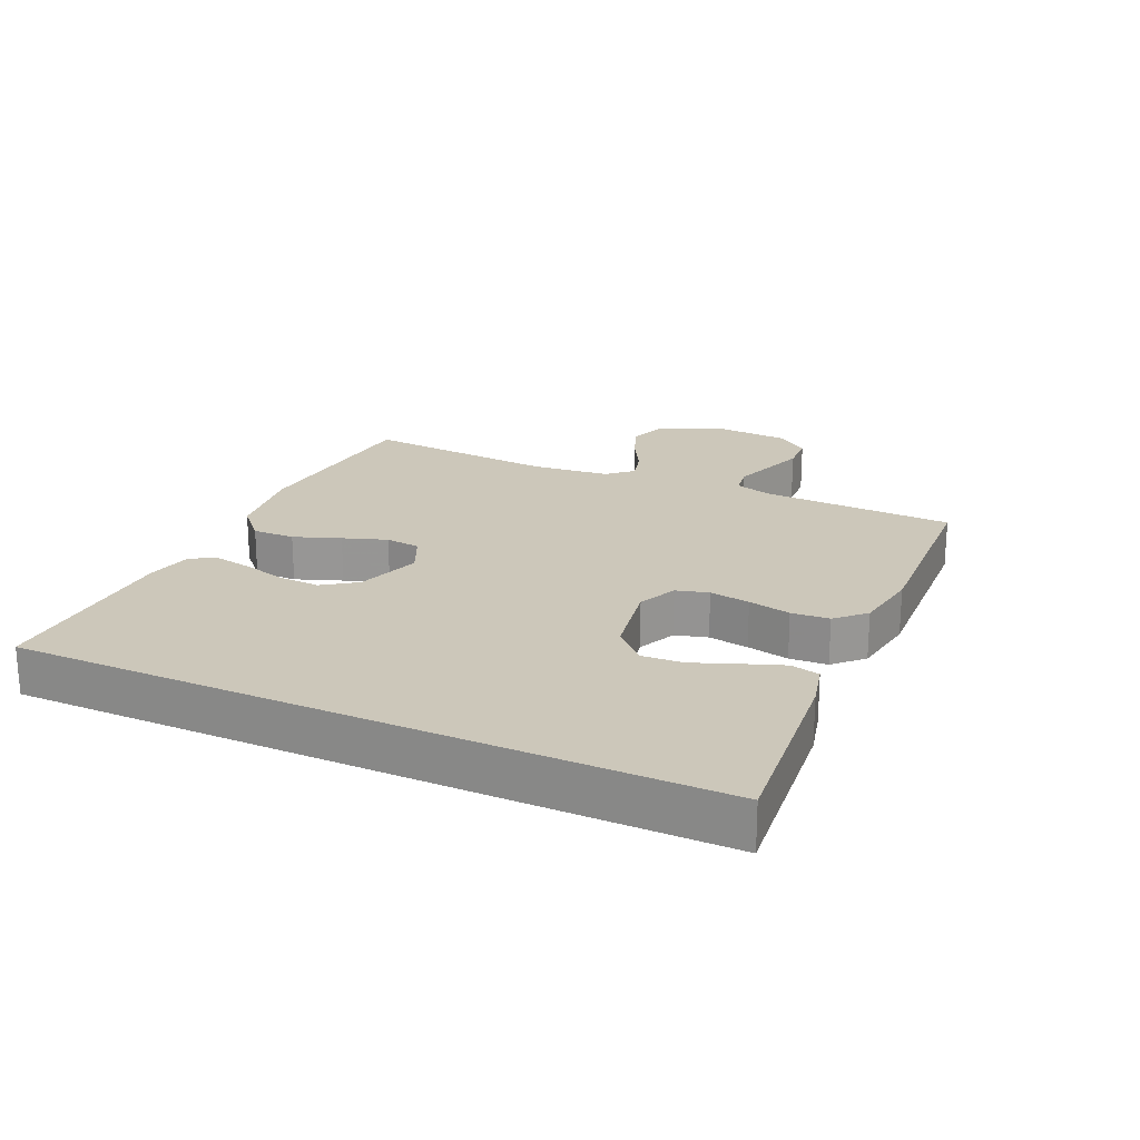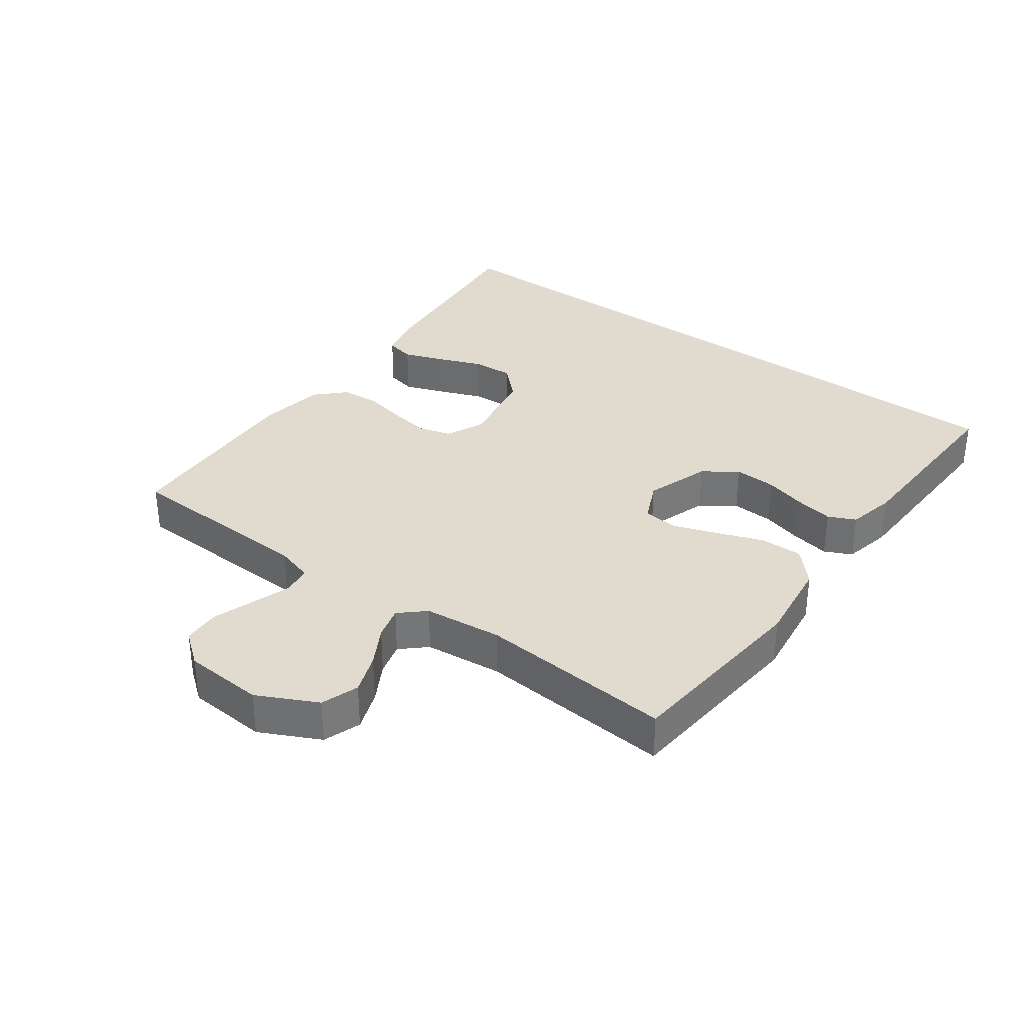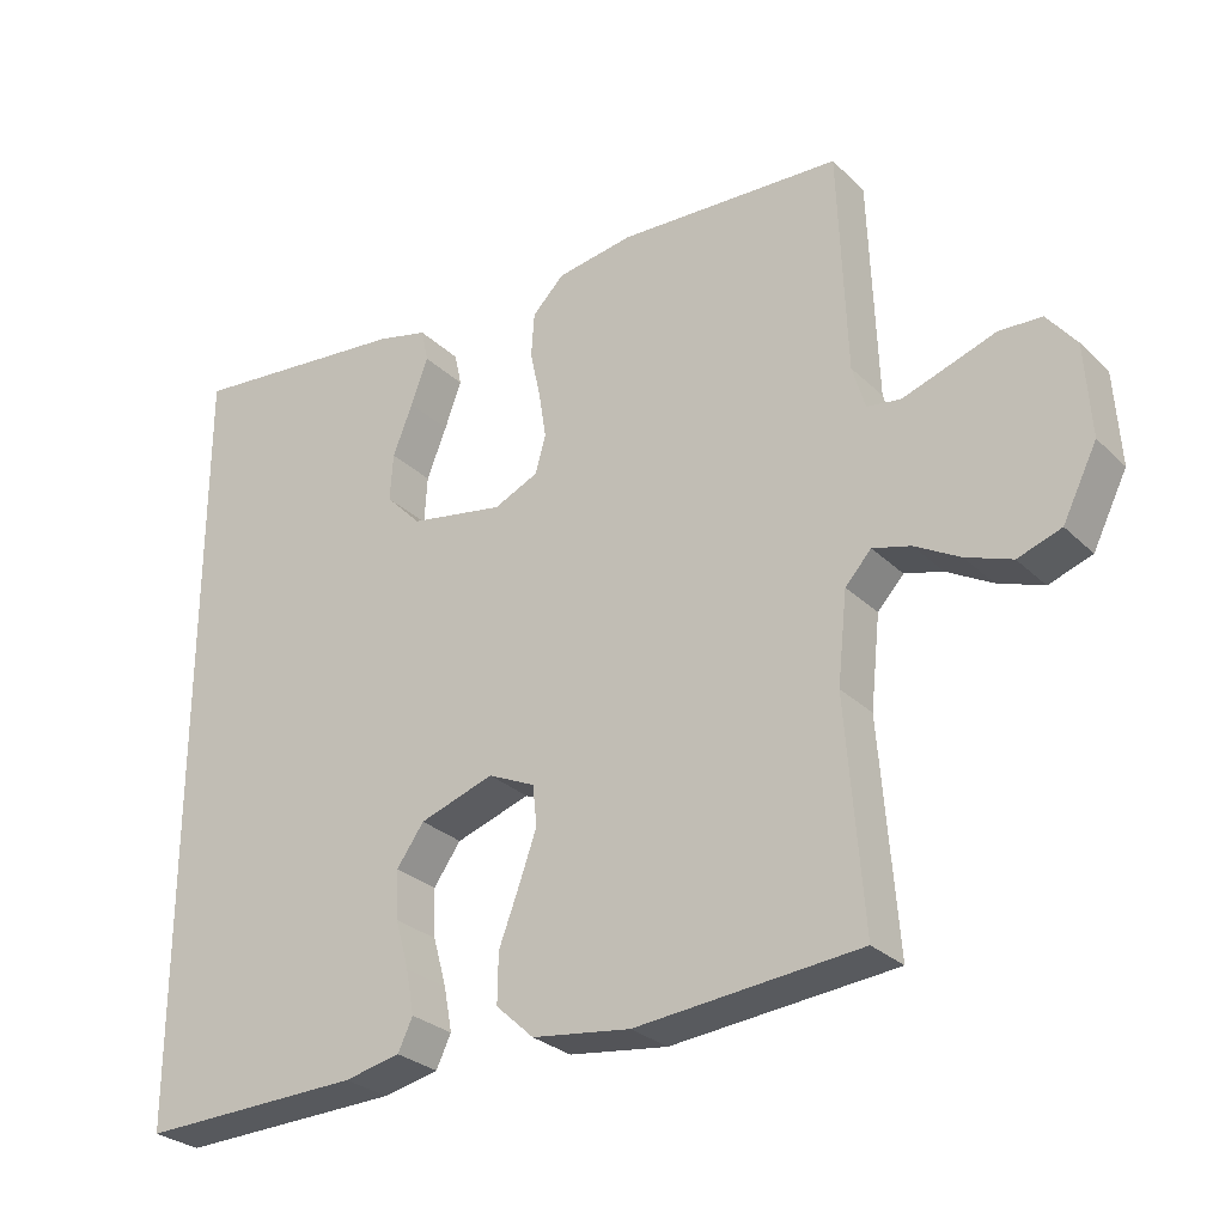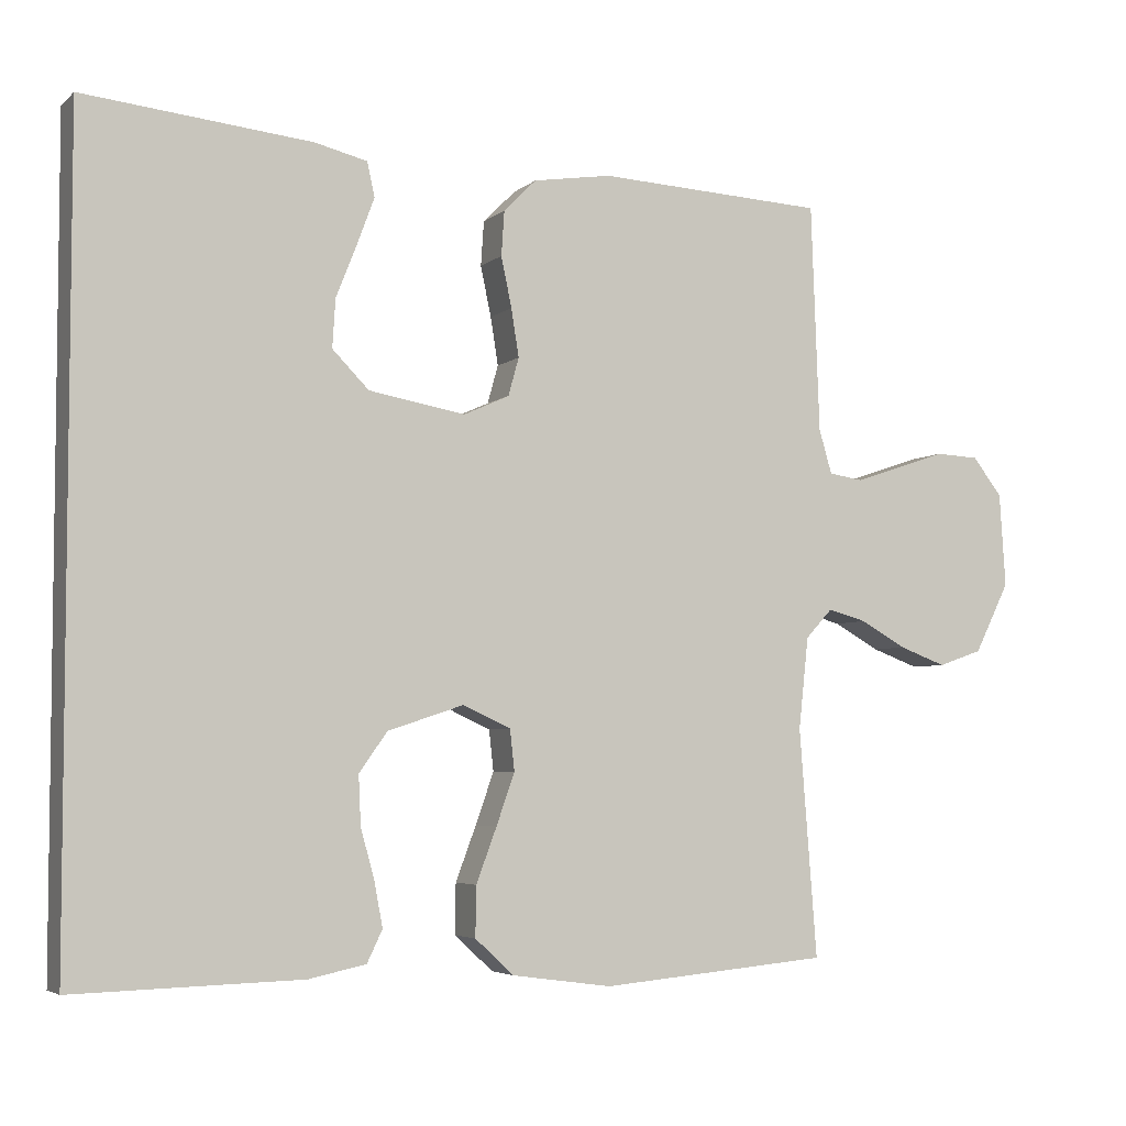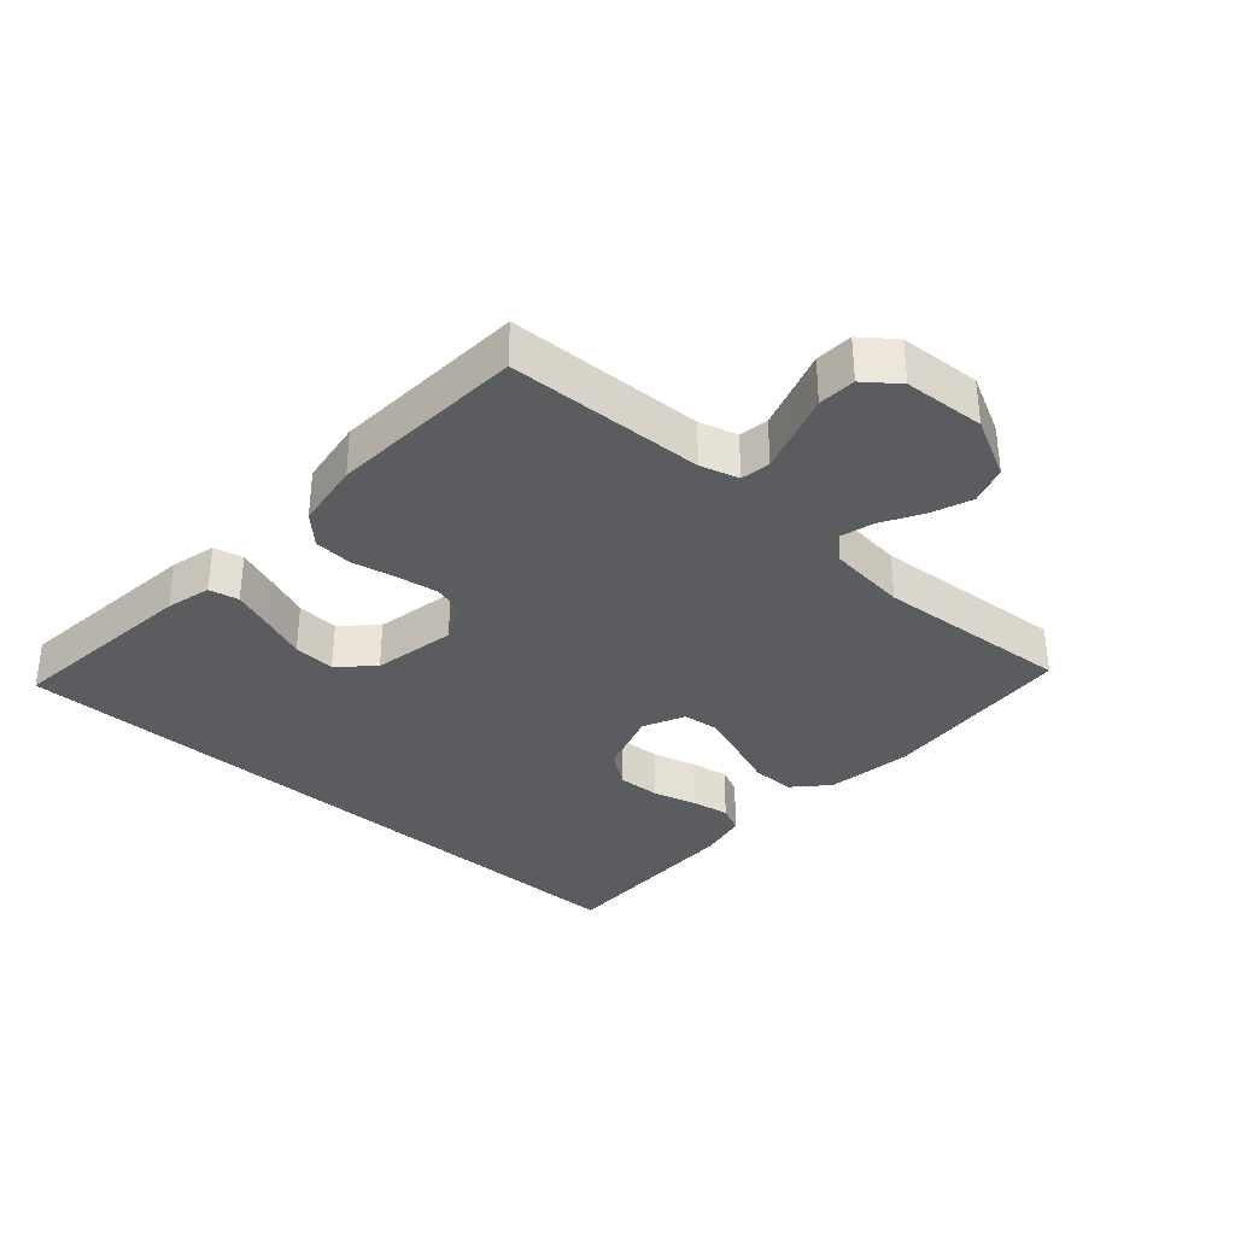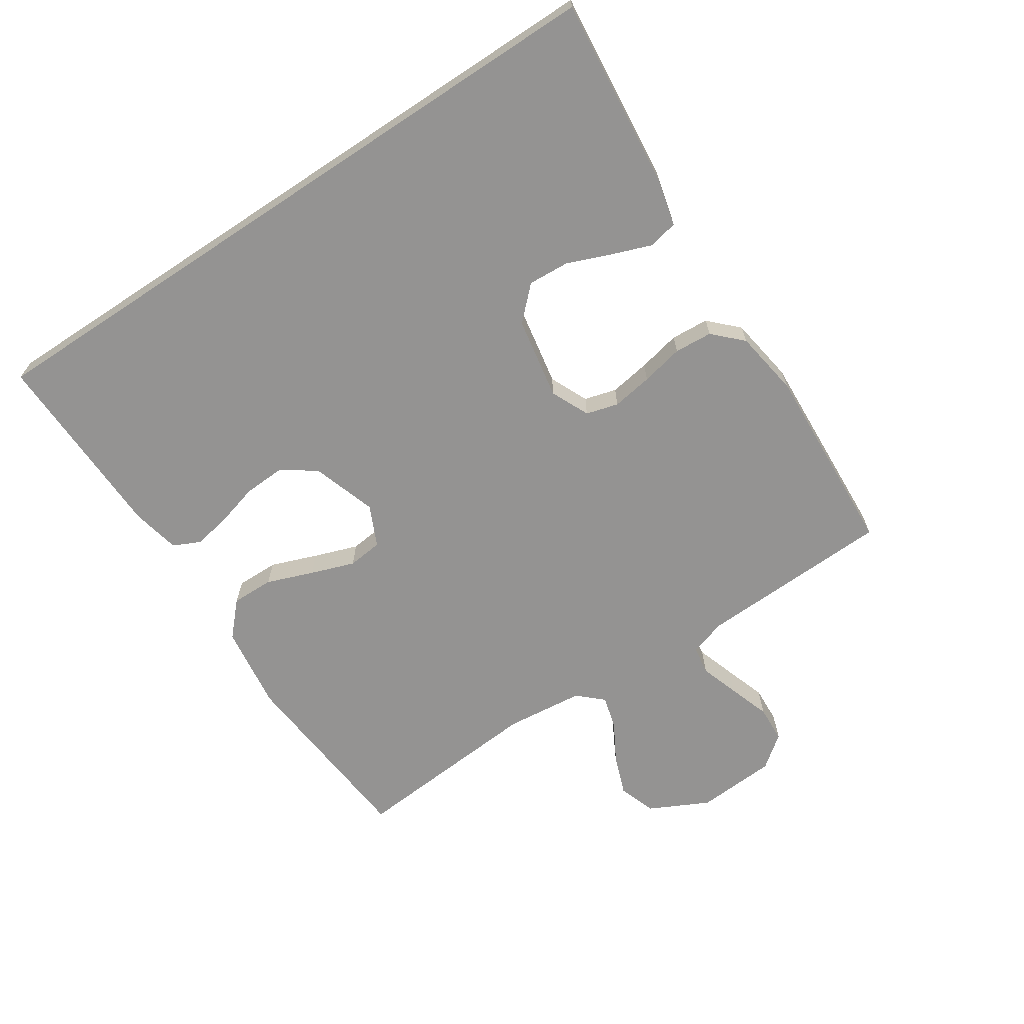
<metadata>
{"format":"obj","ext":"obj","renderer":"f3d","projection":"perspective","resolution":1024,"background":"white","views":[{"elev":21.5,"azim":-65.3,"up":"+Y"},{"elev":33.7,"azim":126.4,"up":"+Y"},{"elev":-28.4,"azim":35.6,"up":"+Z"},{"elev":-4.6,"azim":-23.7,"up":"+Z"},{"elev":-33.9,"azim":48.0,"up":"+Y"},{"elev":-66.8,"azim":-56.5,"up":"+Y"}]}
</metadata>
<code>
v -0.5 0.07 -0.513
v -0.5 0.07 0.551
v -0.2 0.07 0.52
v -0.131 0.07 0.503
v -0.121 0.07 0.458
v -0.144 0.07 0.396
v -0.171 0.07 0.328
v -0.175 0.07 0.264
v -0.127 0.07 0.215
v 0 0.07 0.192
v 0.06 0.07 0.219
v 0.074 0.07 0.269
v 0.064 0.07 0.332
v 0.05 0.07 0.398
v 0.054 0.07 0.457
v 0.097 0.07 0.5
v 0.2 0.07 0.516
v 0.5 0.07 0.5
v 0.511 0.07 0.2
v 0.528 0.07 0.142
v 0.573 0.07 0.135
v 0.633 0.07 0.155
v 0.698 0.07 0.177
v 0.755 0.07 0.174
v 0.794 0.07 0.124
v 0.802 0.07 0
v 0.756 0.07 -0.092
v 0.698 0.07 -0.112
v 0.636 0.07 -0.089
v 0.576 0.07 -0.055
v 0.525 0.07 -0.041
v 0.49 0.07 -0.079
v 0.477 0.07 -0.2
v 0.5 0.07 -0.5
v 0.2 0.07 -0.527
v 0.068 0.07 -0.509
v 0.017 0.07 -0.462
v 0.018 0.07 -0.396
v 0.045 0.07 -0.324
v 0.069 0.07 -0.256
v 0.063 0.07 -0.202
v 0 0.07 -0.173
v -0.1 0.07 -0.206
v -0.137 0.07 -0.258
v -0.134 0.07 -0.323
v -0.116 0.07 -0.388
v -0.105 0.07 -0.447
v -0.125 0.07 -0.489
v -0.2 0.07 -0.505
v -0.5 0 -0.513
v -0.5 0 0.551
v -0.2 0 0.52
v -0.131 0 0.503
v -0.121 0 0.458
v -0.144 0 0.396
v -0.171 0 0.328
v -0.175 0 0.264
v -0.127 0 0.215
v 0 0 0.192
v 0.06 0 0.219
v 0.074 0 0.269
v 0.064 0 0.332
v 0.05 0 0.398
v 0.054 0 0.457
v 0.097 0 0.5
v 0.2 0 0.516
v 0.5 0 0.5
v 0.511 0 0.2
v 0.528 0 0.142
v 0.573 0 0.135
v 0.633 0 0.155
v 0.698 0 0.177
v 0.755 0 0.174
v 0.794 0 0.124
v 0.802 0 0
v 0.756 0 -0.092
v 0.698 0 -0.112
v 0.636 0 -0.089
v 0.576 0 -0.055
v 0.525 0 -0.041
v 0.49 0 -0.079
v 0.477 0 -0.2
v 0.5 0 -0.5
v 0.2 0 -0.527
v 0.068 0 -0.509
v 0.017 0 -0.462
v 0.018 0 -0.396
v 0.045 0 -0.324
v 0.069 0 -0.256
v 0.063 0 -0.202
v 0 0 -0.173
v -0.1 0 -0.206
v -0.137 0 -0.258
v -0.134 0 -0.323
v -0.116 0 -0.388
v -0.105 0 -0.447
v -0.125 0 -0.489
v -0.2 0 -0.505
f 49 1 2
f 48 49 2
f 47 48 2
f 46 47 2
f 45 46 2
f 44 45 2 3
f 37 38 39
f 36 37 39
f 35 36 39
f 34 35 39
f 33 34 39
f 32 33 39 40
f 31 32 40 41
f 28 29 30
f 27 28 30
f 26 27 30
f 25 26 30
f 24 25 30
f 23 24 30
f 22 23 30
f 21 22 30 31
f 31 41 42
f 21 31 42
f 20 21 42
f 17 18 19
f 16 17 19
f 15 16 19
f 14 15 19
f 13 14 19
f 12 13 19 20
f 5 6 7
f 4 5 7
f 3 4 7
f 3 7 8
f 44 3 8
f 43 44 8 9
f 42 43 9 10
f 11 12 20 42
f 10 11 42
f 51 50 98
f 51 98 97
f 51 97 96
f 51 96 95
f 51 95 94
f 52 51 94 93
f 88 87 86
f 88 86 85
f 88 85 84
f 88 84 83
f 88 83 82
f 89 88 82 81
f 90 89 81 80
f 79 78 77
f 79 77 76
f 79 76 75
f 79 75 74
f 79 74 73
f 79 73 72
f 79 72 71
f 80 79 71 70
f 91 90 80
f 91 80 70
f 91 70 69
f 68 67 66
f 68 66 65
f 68 65 64
f 68 64 63
f 68 63 62
f 69 68 62 61
f 56 55 54
f 56 54 53
f 56 53 52
f 57 56 52
f 57 52 93
f 58 57 93 92
f 59 58 92 91
f 91 69 61 60
f 91 60 59
f 1 50 51 2
f 2 51 52 3
f 3 52 53 4
f 4 53 54 5
f 5 54 55 6
f 6 55 56 7
f 7 56 57 8
f 8 57 58 9
f 9 58 59 10
f 10 59 60 11
f 11 60 61 12
f 12 61 62 13
f 13 62 63 14
f 14 63 64 15
f 15 64 65 16
f 16 65 66 17
f 17 66 67 18
f 18 67 68 19
f 19 68 69 20
f 20 69 70 21
f 21 70 71 22
f 22 71 72 23
f 23 72 73 24
f 24 73 74 25
f 25 74 75 26
f 26 75 76 27
f 27 76 77 28
f 28 77 78 29
f 29 78 79 30
f 30 79 80 31
f 31 80 81 32
f 32 81 82 33
f 33 82 83 34
f 34 83 84 35
f 35 84 85 36
f 36 85 86 37
f 37 86 87 38
f 38 87 88 39
f 39 88 89 40
f 40 89 90 41
f 41 90 91 42
f 42 91 92 43
f 43 92 93 44
f 44 93 94 45
f 45 94 95 46
f 46 95 96 47
f 47 96 97 48
f 48 97 98 49
f 49 98 50 1

</code>
